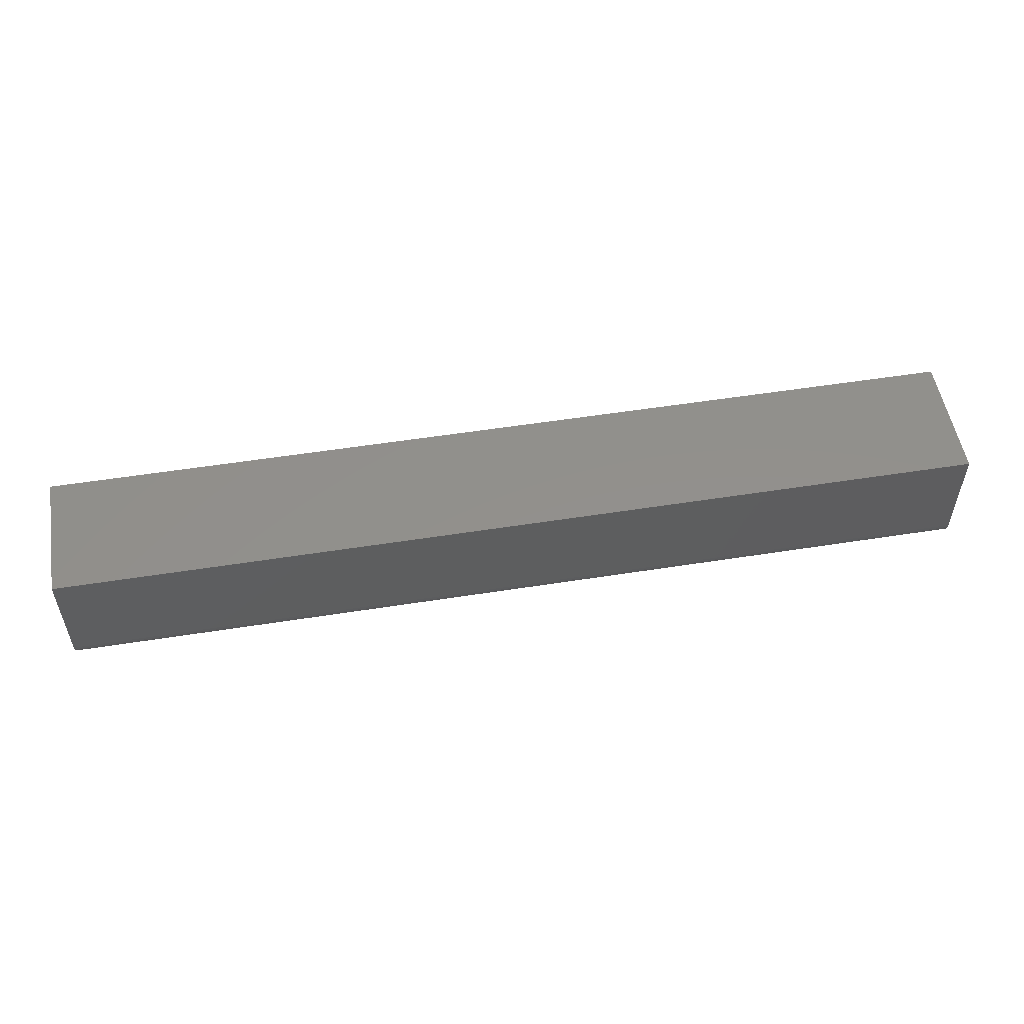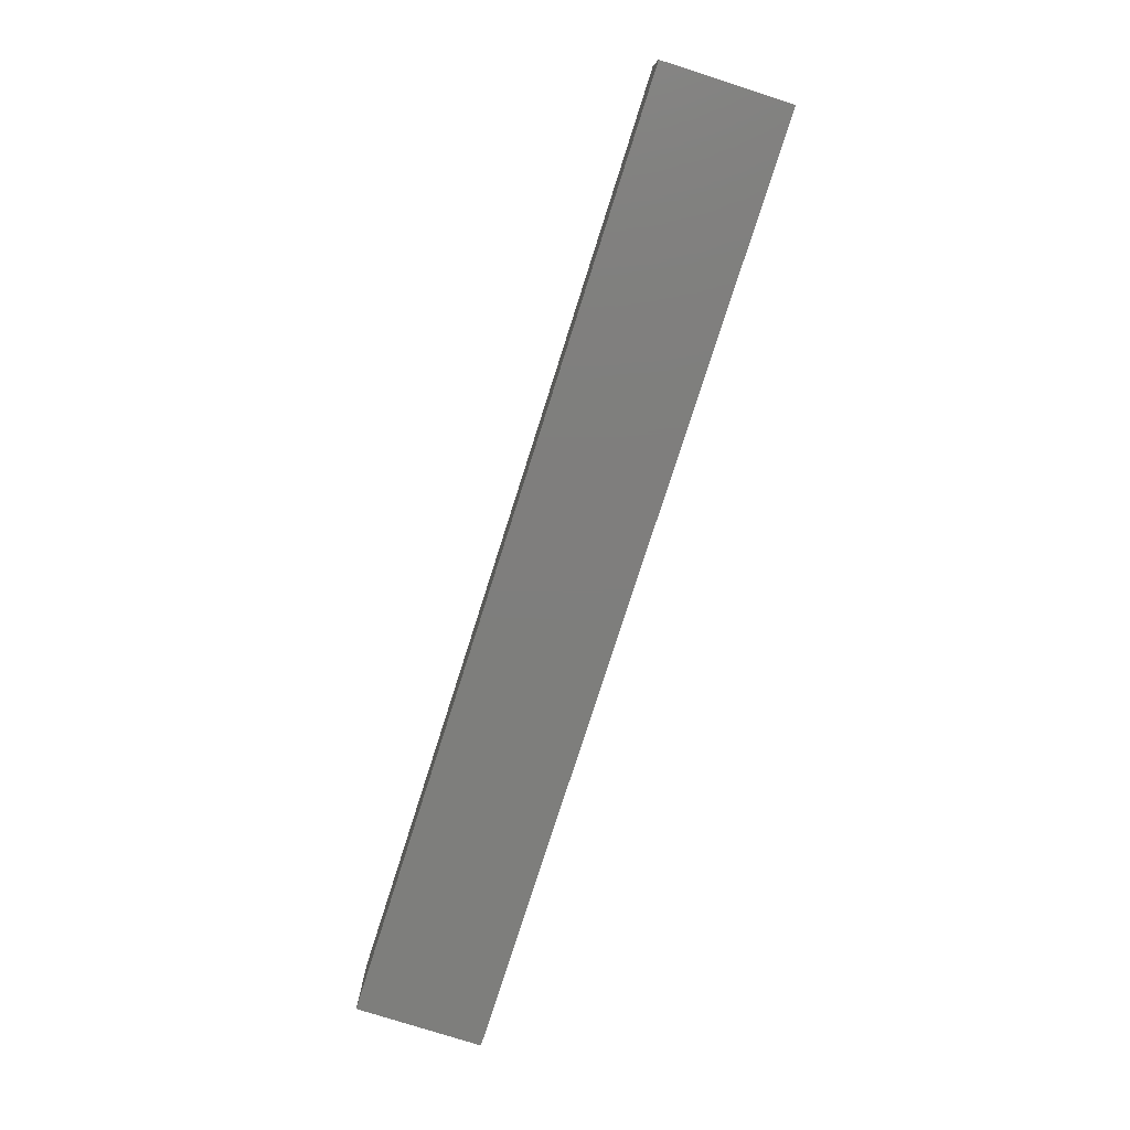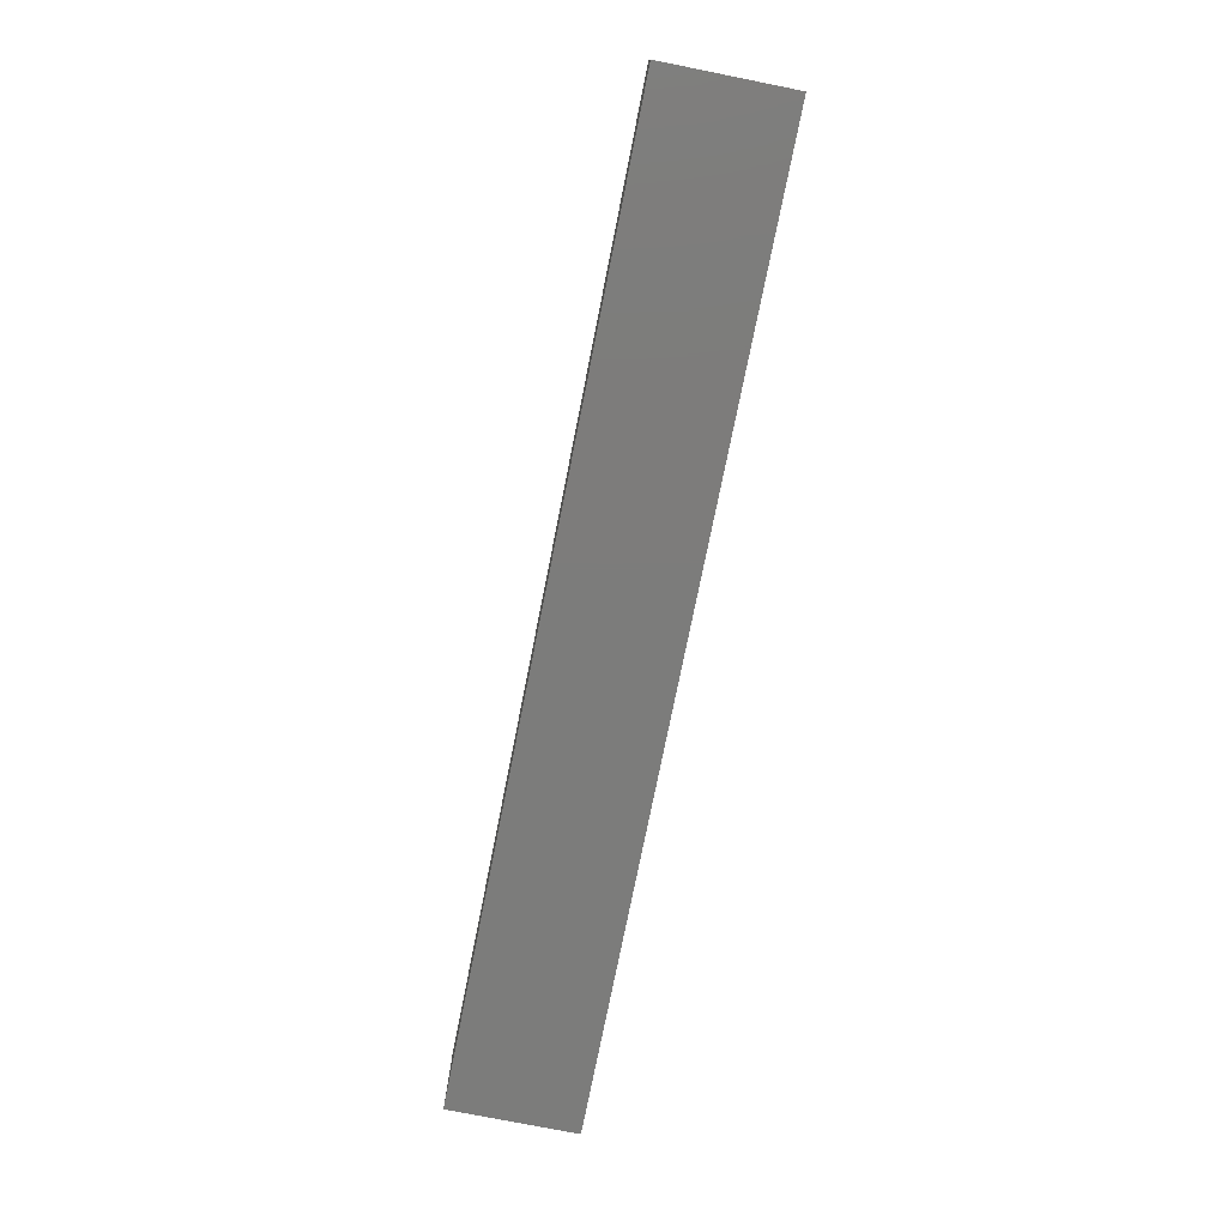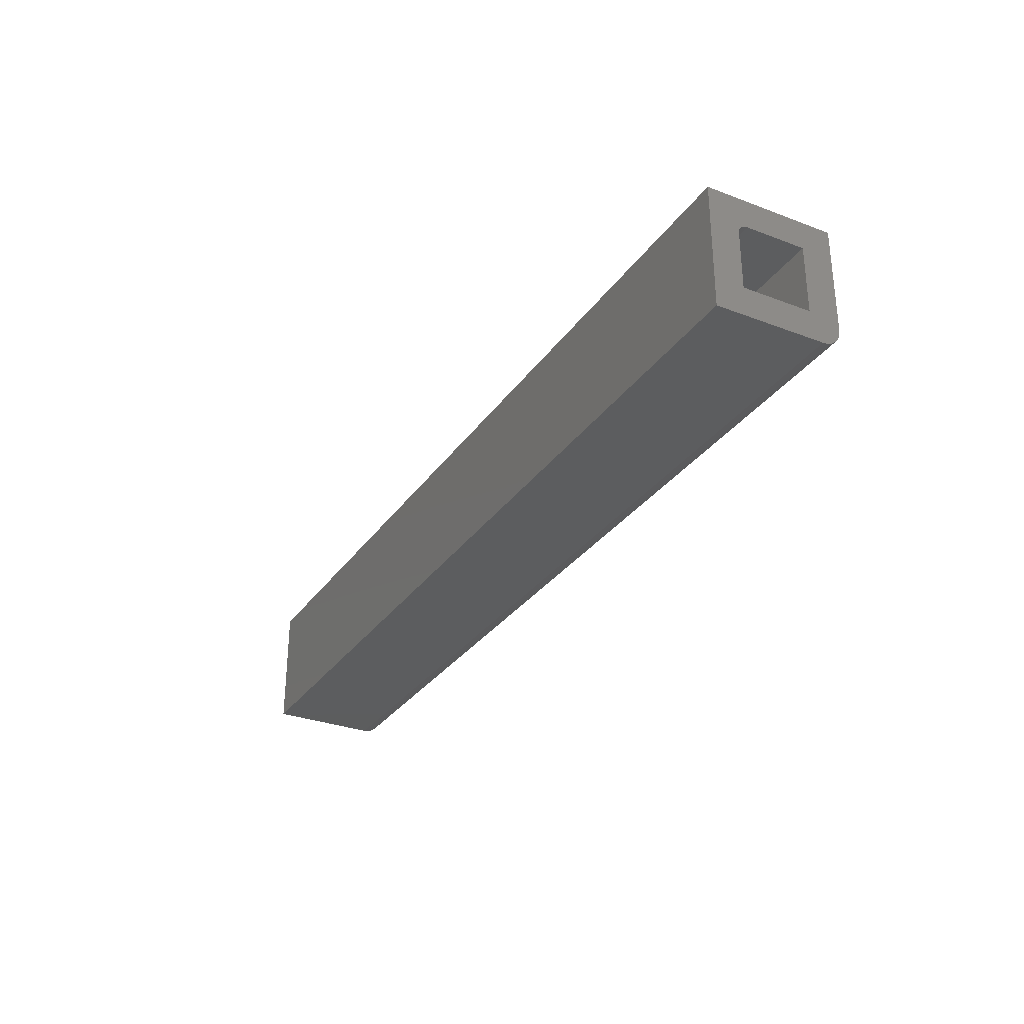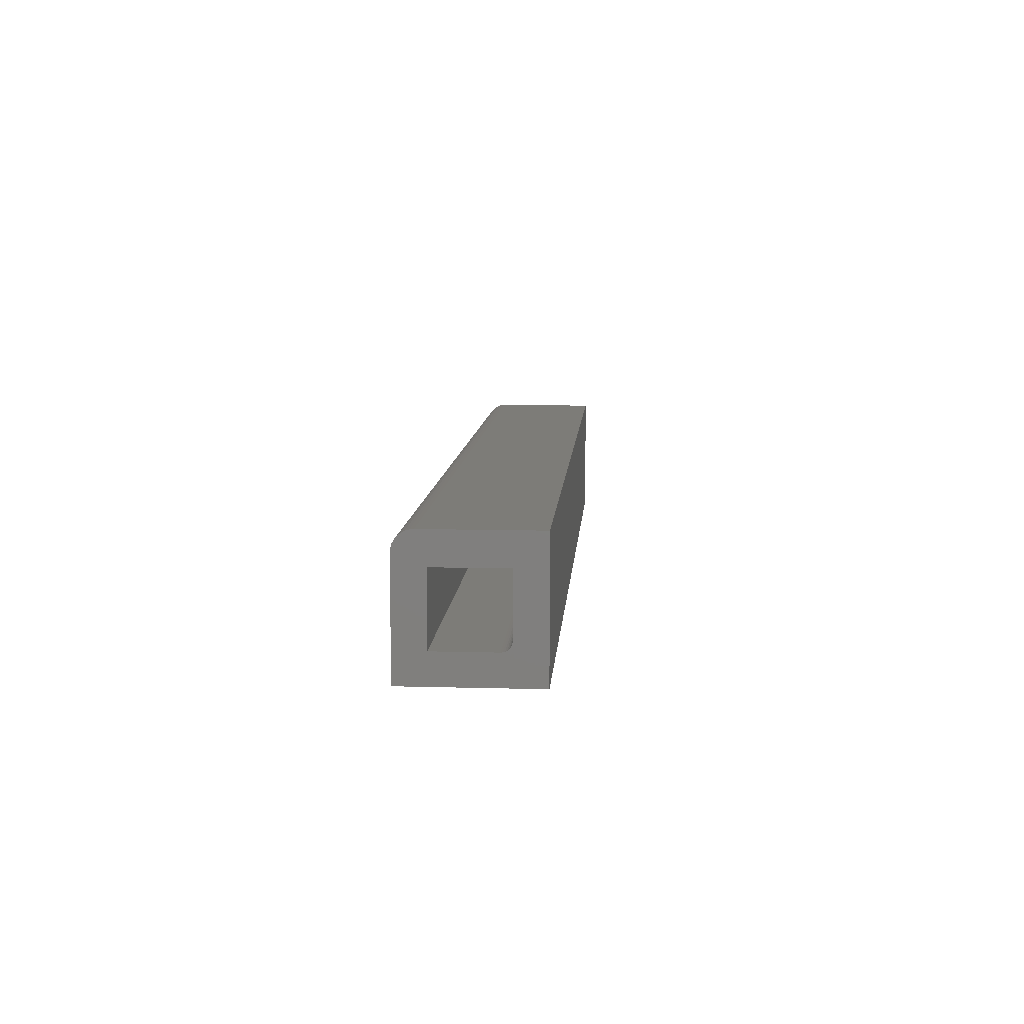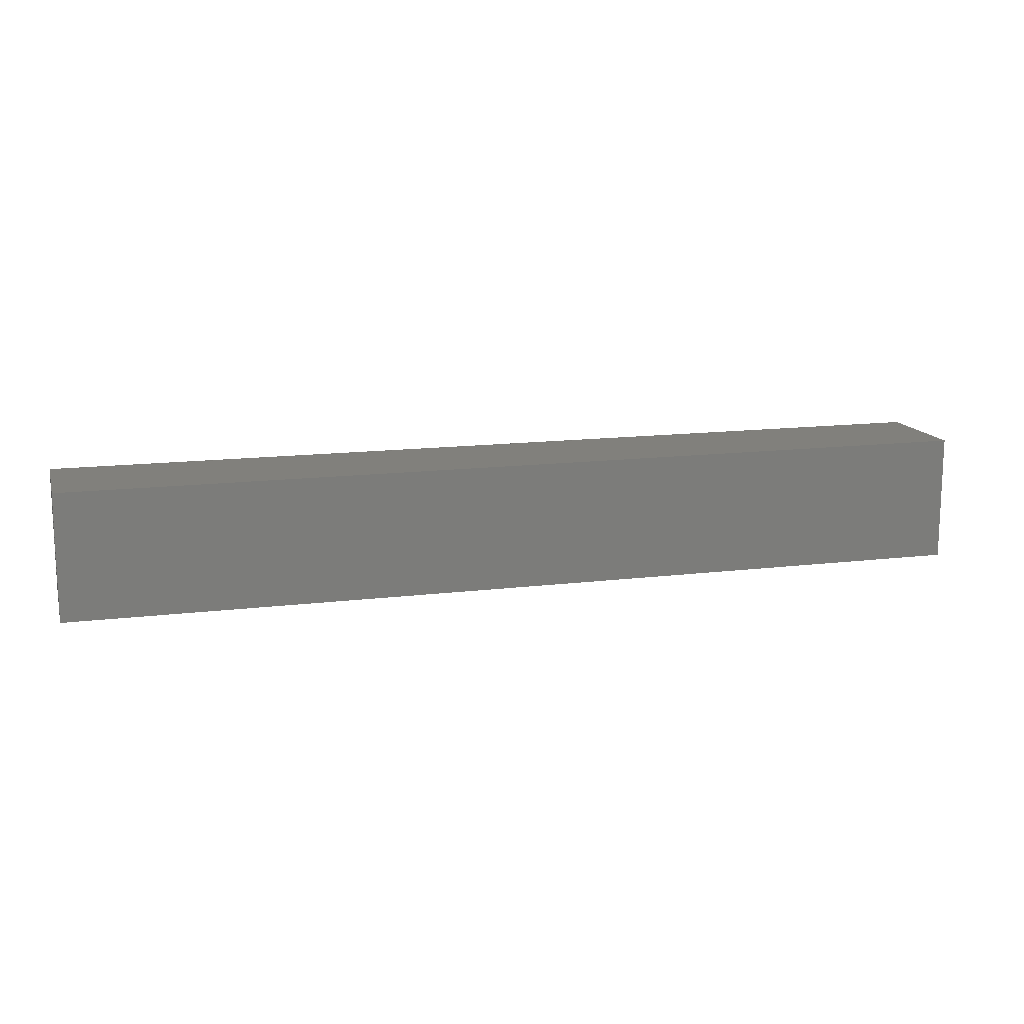
<metadata>
{"format":"stl","ext":"stl","renderer":"f3d","projection":"perspective","resolution":1024,"background":"white","views":[{"elev":53.4,"azim":-9.6,"up":"+Y"},{"elev":-78.0,"azim":72.3,"up":"+Z"},{"elev":-75.6,"azim":78.7,"up":"+Z"},{"elev":-30.5,"azim":-118.6,"up":"+Y"},{"elev":9.5,"azim":94.1,"up":"+Z"},{"elev":13.9,"azim":164.6,"up":"+Z"}]}
</metadata>
<code>
# stl→obj: 48 verts, 96 faces
v 4.516e-18 -0.02344 0.03125
v -3.415e-18 -0.02344 0.07812
v -0.75 -0.02344 0.03125
v -0.75 -0.02344 0.07812
v 0 -0.07812 0.02344
v 4.905e-18 -0.03125 0.02344
v -0.75 -0.07812 0.02344
v -0.75 -0.03125 0.02344
v 1.583e-17 -0.08594 0.1026
v 1.615e-17 -0.08899 0.1023
v 1.642e-17 -0.09192 0.1014
v 1.663e-17 -0.09462 0.1
v 1.677e-17 -0.09699 0.09806
v -3.415e-18 -0.07812 0.07812
v 6.284e-18 8.327e-17 0.1026
v 1.684e-17 -0.09893 0.09569
v 1.684e-17 -0.1004 0.09299
v 1.676e-17 -0.1013 0.09005
v 5.328e-18 -0.1016 0.08701
v 0 -0.1016 -4.592e-17
v 0 8.327e-17 -4.592e-17
v 4.439e-18 -0.02359 0.02973
v 4.399e-18 -0.02403 0.02826
v 4.396e-18 -0.02475 0.02691
v 4.431e-18 -0.02573 0.02573
v 4.503e-18 -0.02691 0.02475
v 4.609e-18 -0.02826 0.02403
v 4.745e-18 -0.02973 0.02359
v -0.75 -0.1016 0.08701
v -0.75 -0.1013 0.09005
v -0.75 -0.1004 0.09299
v -0.75 -0.09192 0.1014
v -0.75 -0.08899 0.1023
v -0.75 -0.08594 0.1026
v -0.75 -0.07812 0.07812
v -0.75 -0.1016 0
v -0.75 -0.09893 0.09569
v -0.75 -0.09699 0.09806
v -0.75 -0.09462 0.1
v -0.75 0 0
v -0.75 -0.02973 0.02359
v -0.75 -0.02826 0.02403
v -0.75 -0.02691 0.02475
v -0.75 -0.02573 0.02573
v -0.75 -0.02475 0.02691
v -0.75 -0.02403 0.02826
v -0.75 -0.02359 0.02973
v -0.75 6.977e-34 0.1026
f 1 2 3
f 3 2 4
f 5 6 7
f 7 6 8
f 9 10 11
f 9 11 12
f 9 12 13
f 14 2 15
f 14 15 9
f 14 9 13
f 14 13 16
f 14 16 17
f 14 17 18
f 14 18 19
f 14 19 20
f 14 20 5
f 21 15 2
f 21 2 1
f 21 1 22
f 21 22 23
f 21 23 24
f 21 24 25
f 21 25 26
f 21 26 27
f 21 27 28
f 21 28 6
f 21 6 5
f 21 5 20
f 29 30 31
f 29 31 32
f 29 32 33
f 29 33 34
f 29 34 35
f 29 35 7
f 29 7 36
f 32 31 37
f 32 37 38
f 32 38 39
f 40 36 7
f 40 7 8
f 40 8 41
f 40 41 42
f 40 42 43
f 40 43 44
f 40 44 45
f 40 45 46
f 40 46 47
f 40 47 3
f 40 3 48
f 35 34 4
f 4 34 48
f 4 48 3
f 25 43 26
f 26 43 42
f 26 42 27
f 27 42 41
f 27 41 28
f 28 41 8
f 28 8 6
f 43 25 44
f 44 25 24
f 44 24 45
f 45 24 23
f 45 23 46
f 46 23 22
f 46 22 47
f 47 22 1
f 47 1 3
f 2 14 4
f 4 14 35
f 14 5 35
f 35 5 7
f 36 20 29
f 29 20 19
f 9 15 34
f 34 15 48
f 9 34 10
f 10 34 33
f 10 33 11
f 11 33 32
f 11 32 12
f 12 32 39
f 12 39 13
f 13 39 38
f 13 38 16
f 16 38 37
f 16 37 17
f 17 37 31
f 17 31 18
f 18 31 30
f 18 30 19
f 19 30 29
f 40 48 21
f 21 48 15
f 36 40 20
f 20 40 21

</code>
